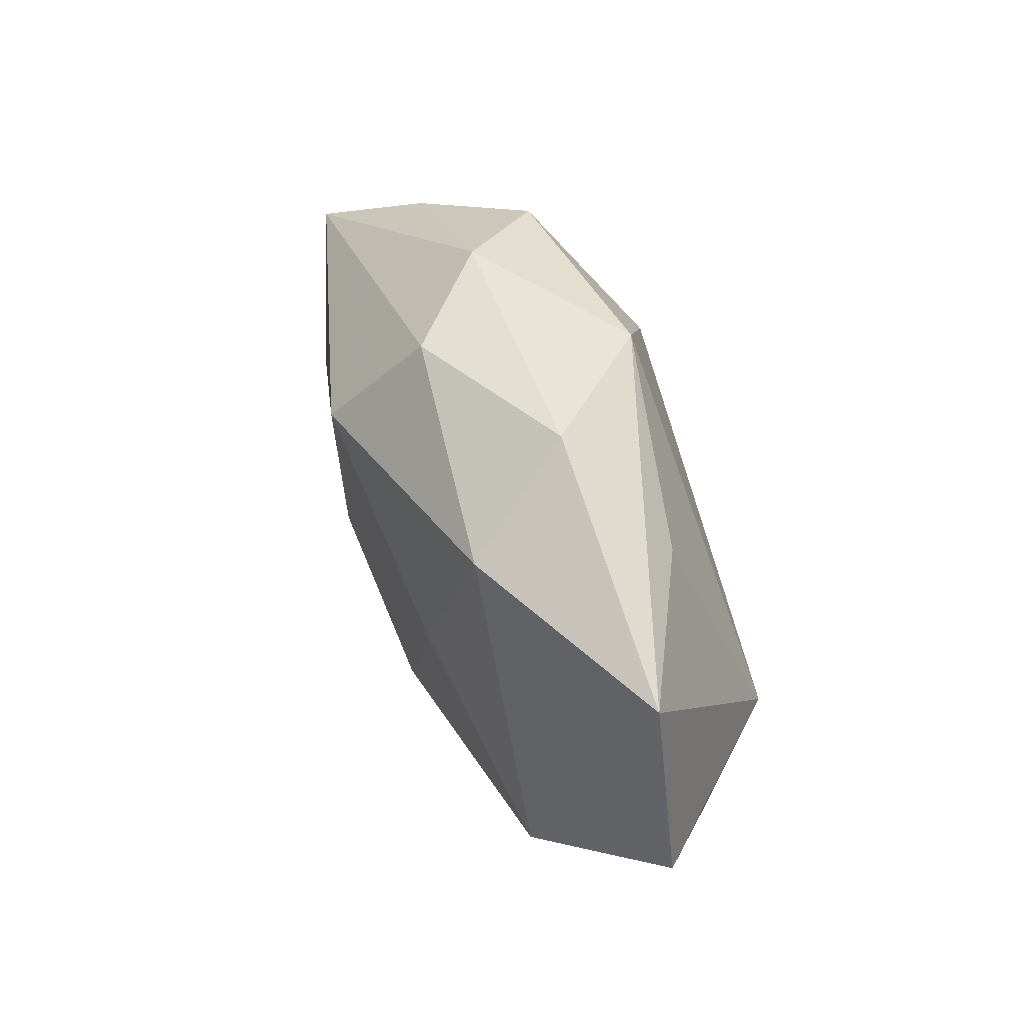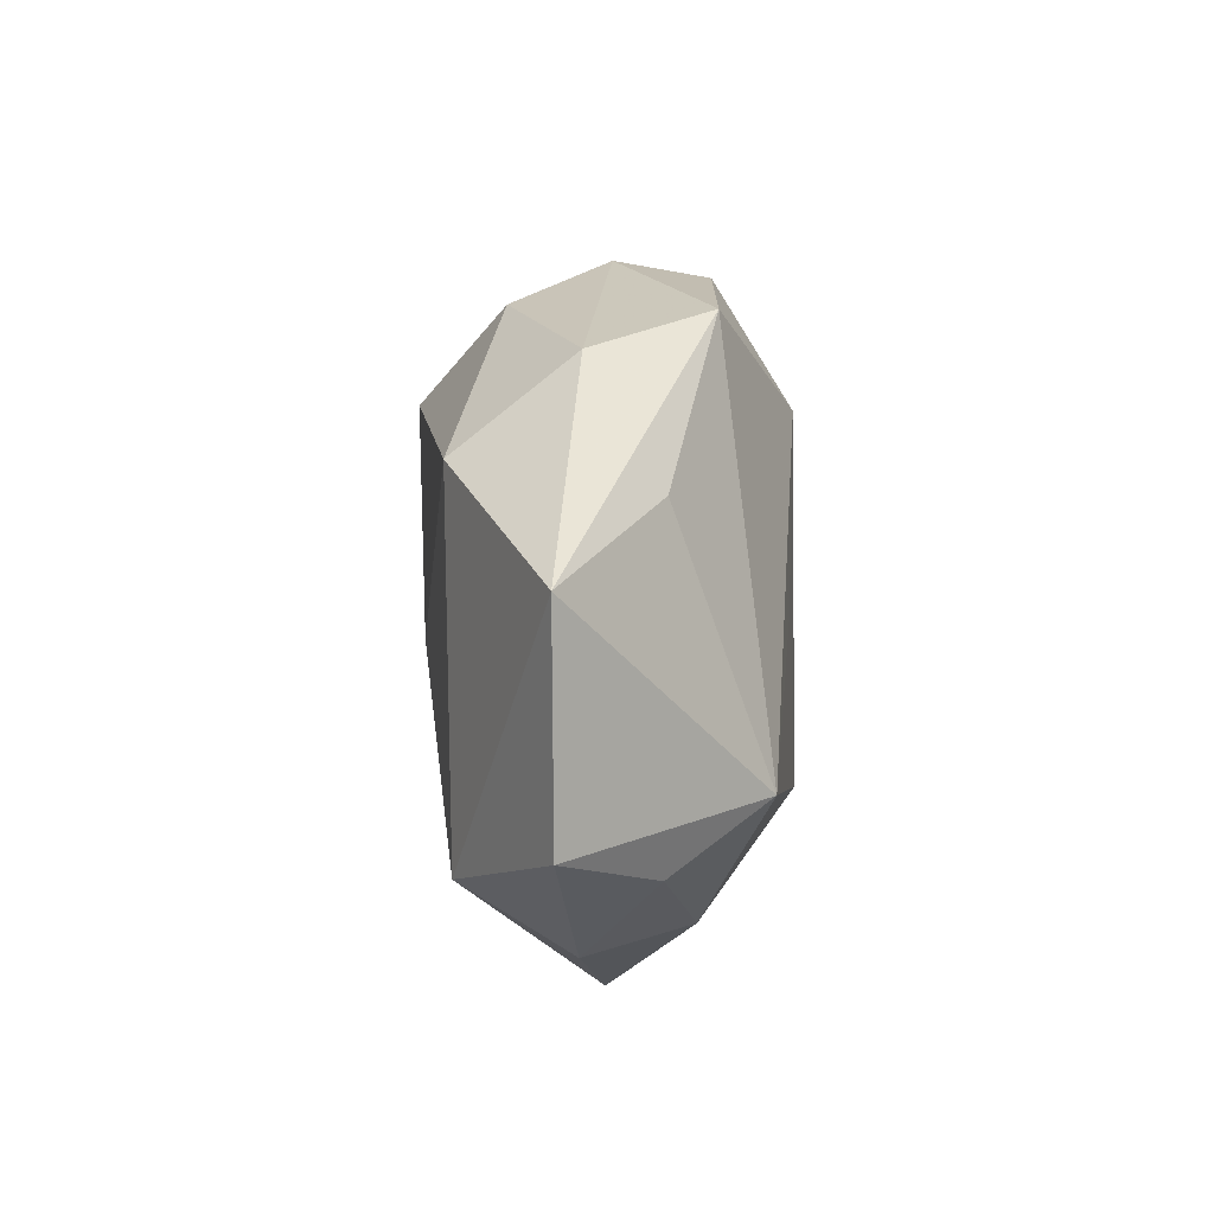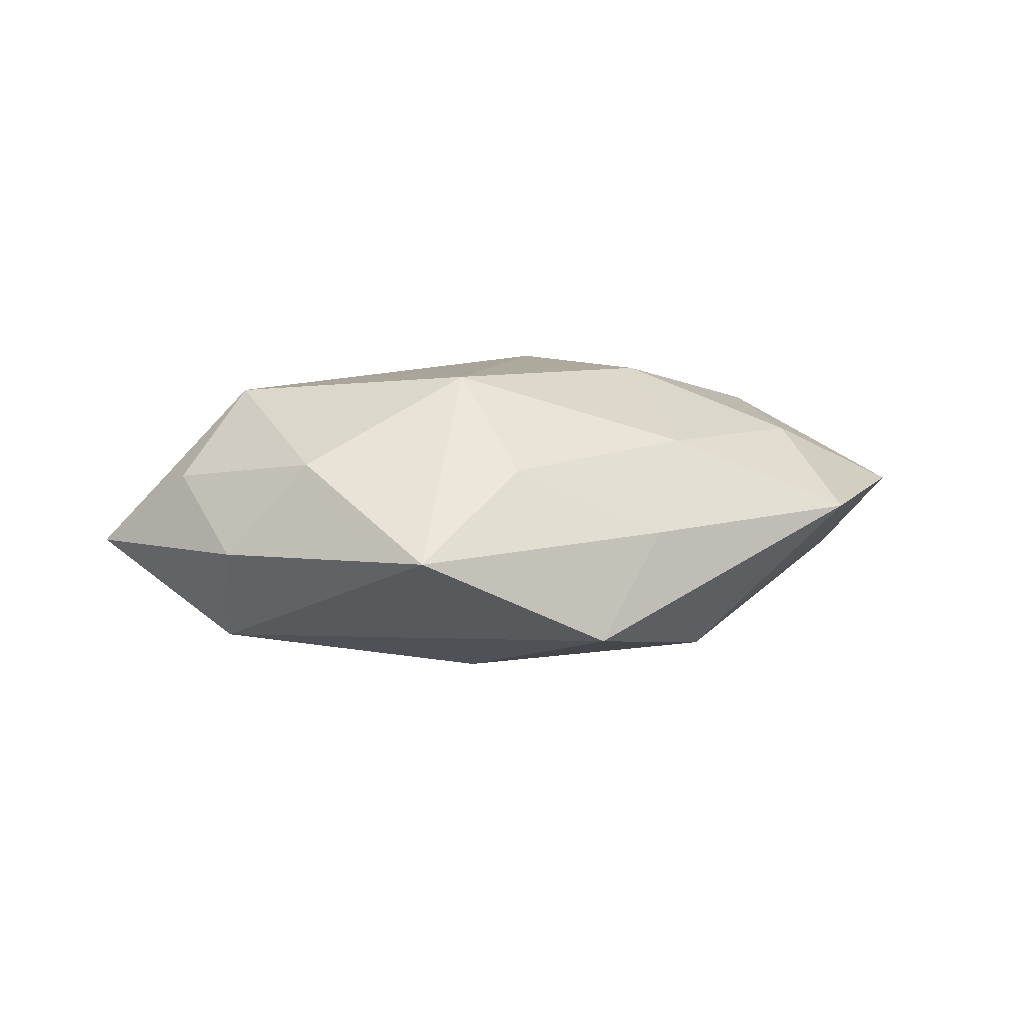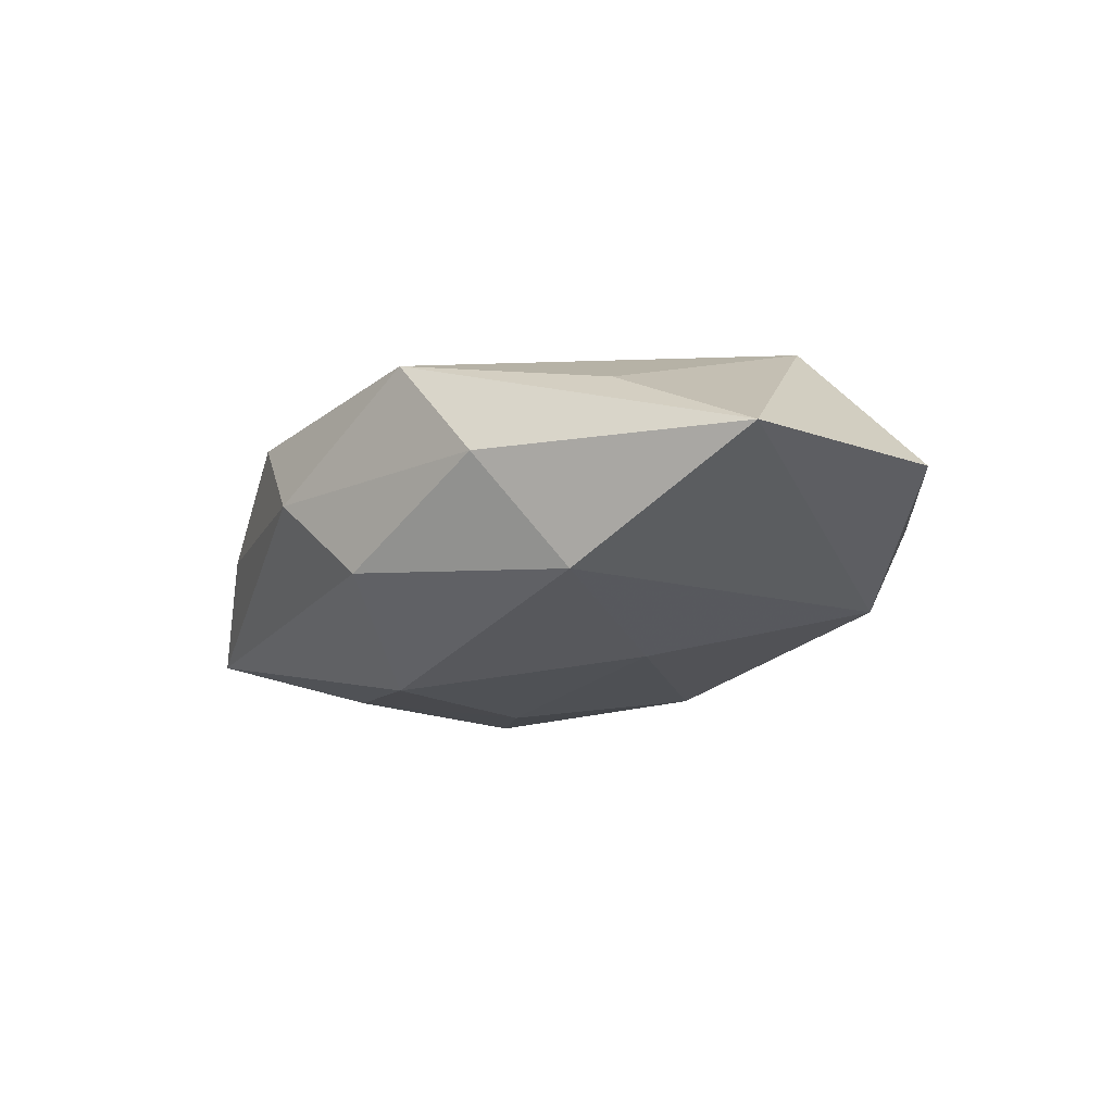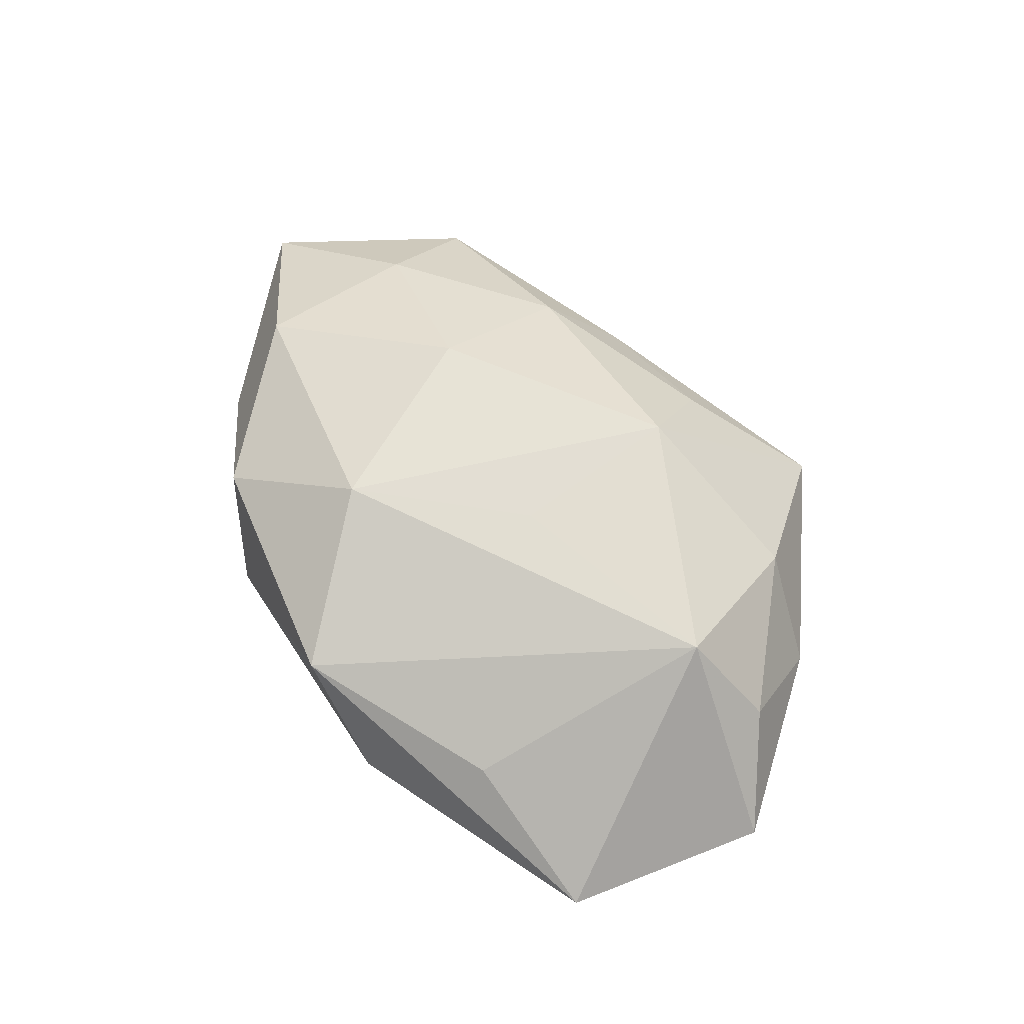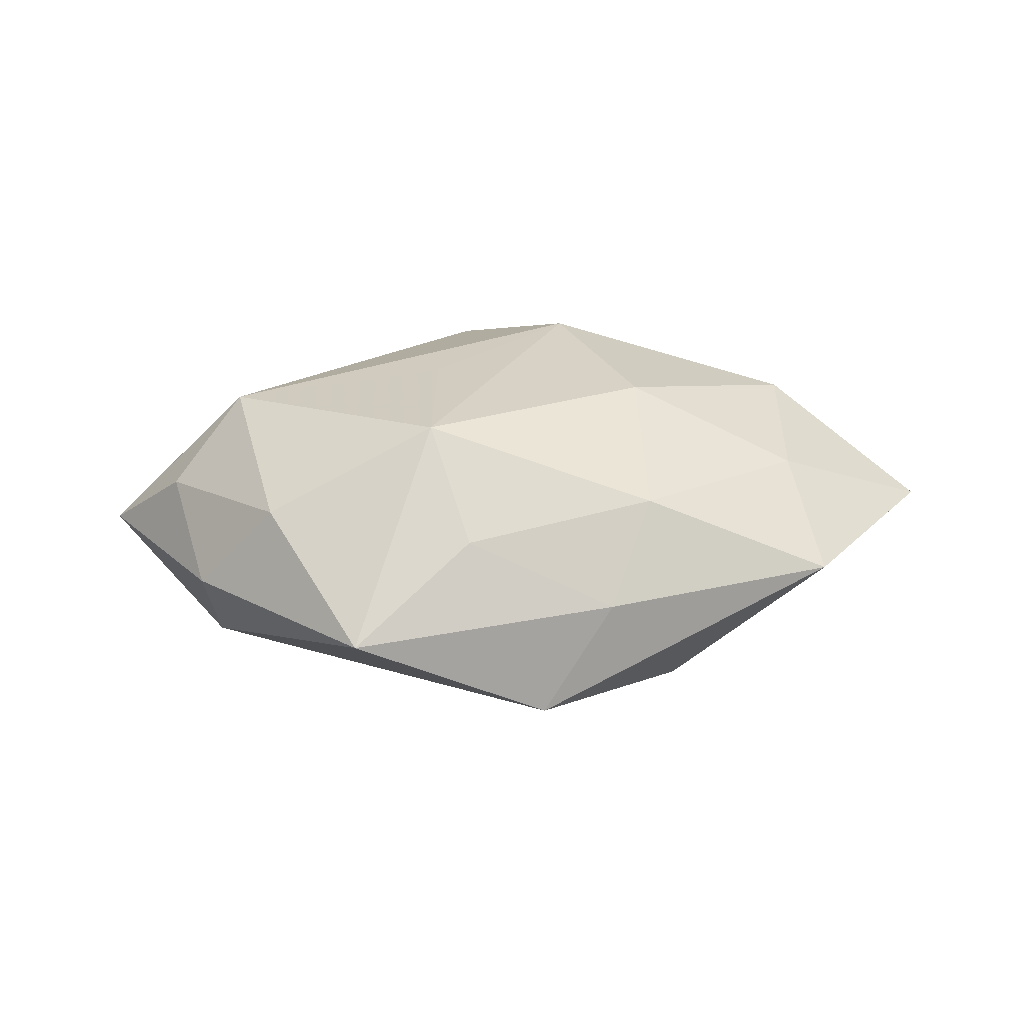
<metadata>
{"format":"obj","ext":"obj","renderer":"f3d","projection":"perspective","resolution":1024,"background":"white","views":[{"elev":52.1,"azim":-111.4,"up":"+Y"},{"elev":25.9,"azim":-87.3,"up":"+Y"},{"elev":10.0,"azim":-11.1,"up":"+Z"},{"elev":-19.1,"azim":-139.6,"up":"+Z"},{"elev":62.2,"azim":-125.7,"up":"+Z"},{"elev":28.1,"azim":1.6,"up":"+Z"}]}
</metadata>
<code>
v 0.006177 0.01371 0.01464
v -0.01773 0.0189 -0.01106
v 0.01823 -0.01359 -0.01221
v 0.01387 -0.003079 0.01479
v -0.004536 0.026 0.008478
v -0.001963 -0.02241 0.007358
v -0.03253 -0.006922 0.005427
v 0.04313 -0.0003421 0.001933
v 0.01159 -0.02337 0.001184
v -0.02131 -0.01768 0.007793
v -0.005939 -0.01431 0.01542
v -0.03566 0.01713 -0.002108
v -0.01199 0.001486 -0.01357
v -0.02178 0.01812 0.005199
v -0.04021 -0.001045 -0.001787
v 0.006949 0.01333 -0.01584
v 0.02903 0.01437 0.0008749
v 0.03889 0.006563 -0.006283
v -0.02604 -0.003483 0.01339
v 0.03015 -0.007486 -0.005677
v 0.00527 -0.02696 -0.008284
v 0.02923 -0.006713 0.008545
v -0.01222 -0.02996 0.0003061
v 0.01129 0.02451 -0.0002145
v -0.01256 0.02558 -0.001316
v -0.006204 0.001335 0.01453
v 0.03229 -0.01647 0.001914
v -0.02883 -0.0161 -0.0008401
v 0.02912 0.008339 0.0101
v 0.01507 -0.01655 0.008985
v -0.02847 -0.009796 -0.01011
v 0.003049 0.02347 -0.008138
v -0.004846 -0.01383 -0.01328
v 0.007303 -0.002828 -0.0151
v 0.01765 0.02106 0.007803
v 0.02362 0.001737 -0.01171
f 2 31 12
f 1 4 29
f 29 35 1
f 1 35 5
f 5 19 1
f 5 35 24
f 11 4 1
f 19 10 11
f 11 10 23
f 8 18 17
f 17 29 8
f 35 29 17
f 24 35 17
f 17 18 24
f 16 18 36
f 36 18 3
f 7 10 19
f 16 2 32
f 24 18 32
f 32 18 16
f 13 2 16
f 31 2 13
f 13 33 31
f 22 27 8
f 8 29 22
f 22 29 4
f 3 27 21
f 21 33 3
f 23 31 21
f 31 33 21
f 3 18 20
f 20 27 3
f 20 18 8
f 8 27 20
f 12 19 14
f 14 5 12
f 19 5 14
f 25 2 12
f 12 5 25
f 25 32 2
f 25 5 24
f 24 32 25
f 1 19 26
f 26 11 1
f 19 11 26
f 6 11 23
f 15 19 12
f 15 7 19
f 12 31 15
f 23 10 28
f 10 7 28
f 7 15 28
f 28 31 23
f 28 15 31
f 3 33 34
f 16 36 34
f 34 36 3
f 34 13 16
f 33 13 34
f 27 22 30
f 11 6 30
f 4 11 30
f 30 22 4
f 23 21 9
f 9 21 27
f 9 6 23
f 27 30 9
f 9 30 6

</code>
